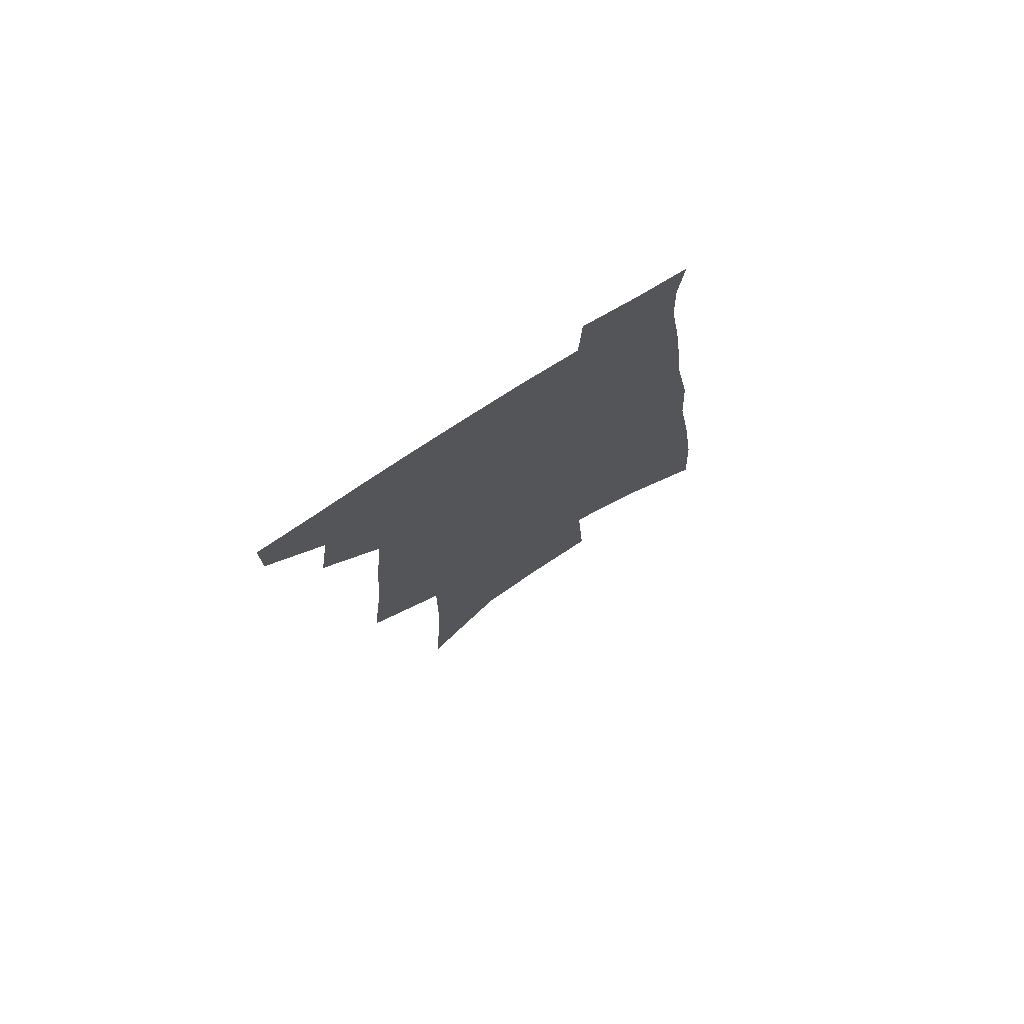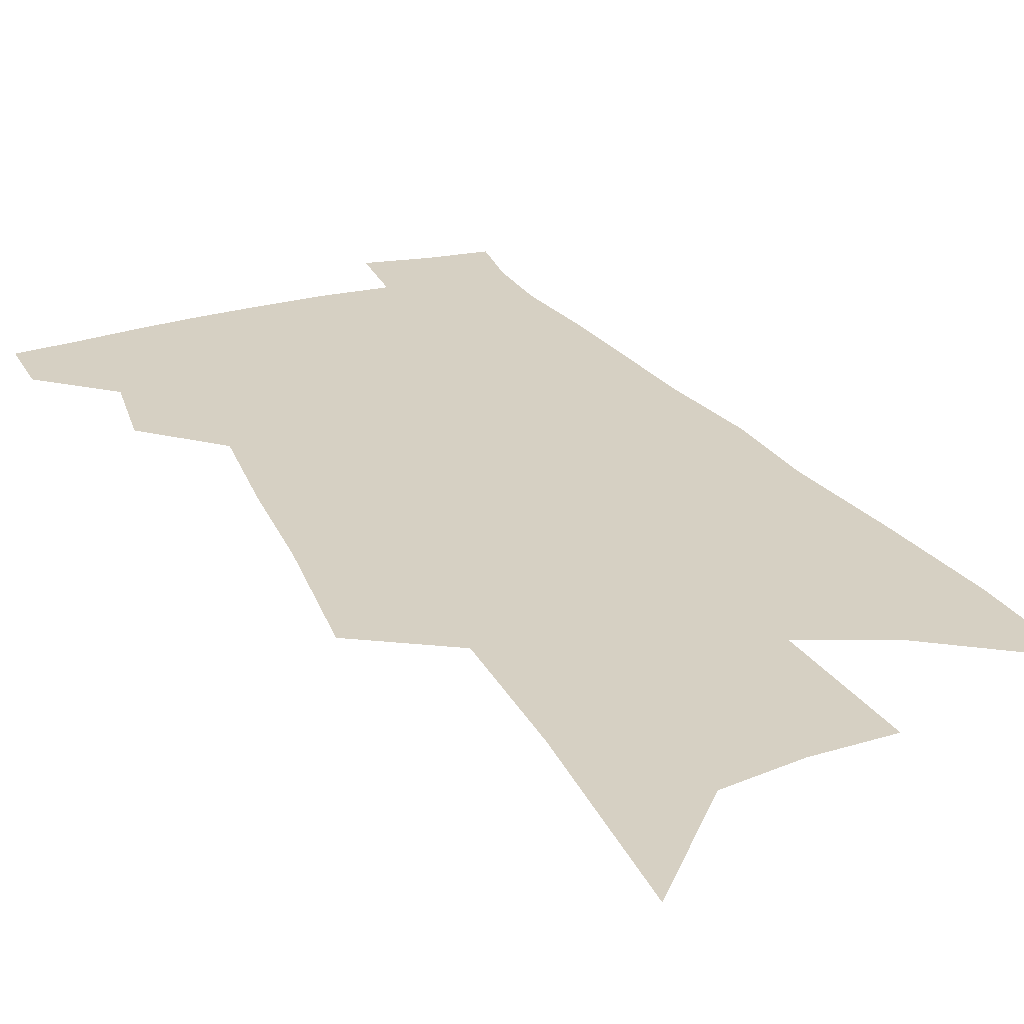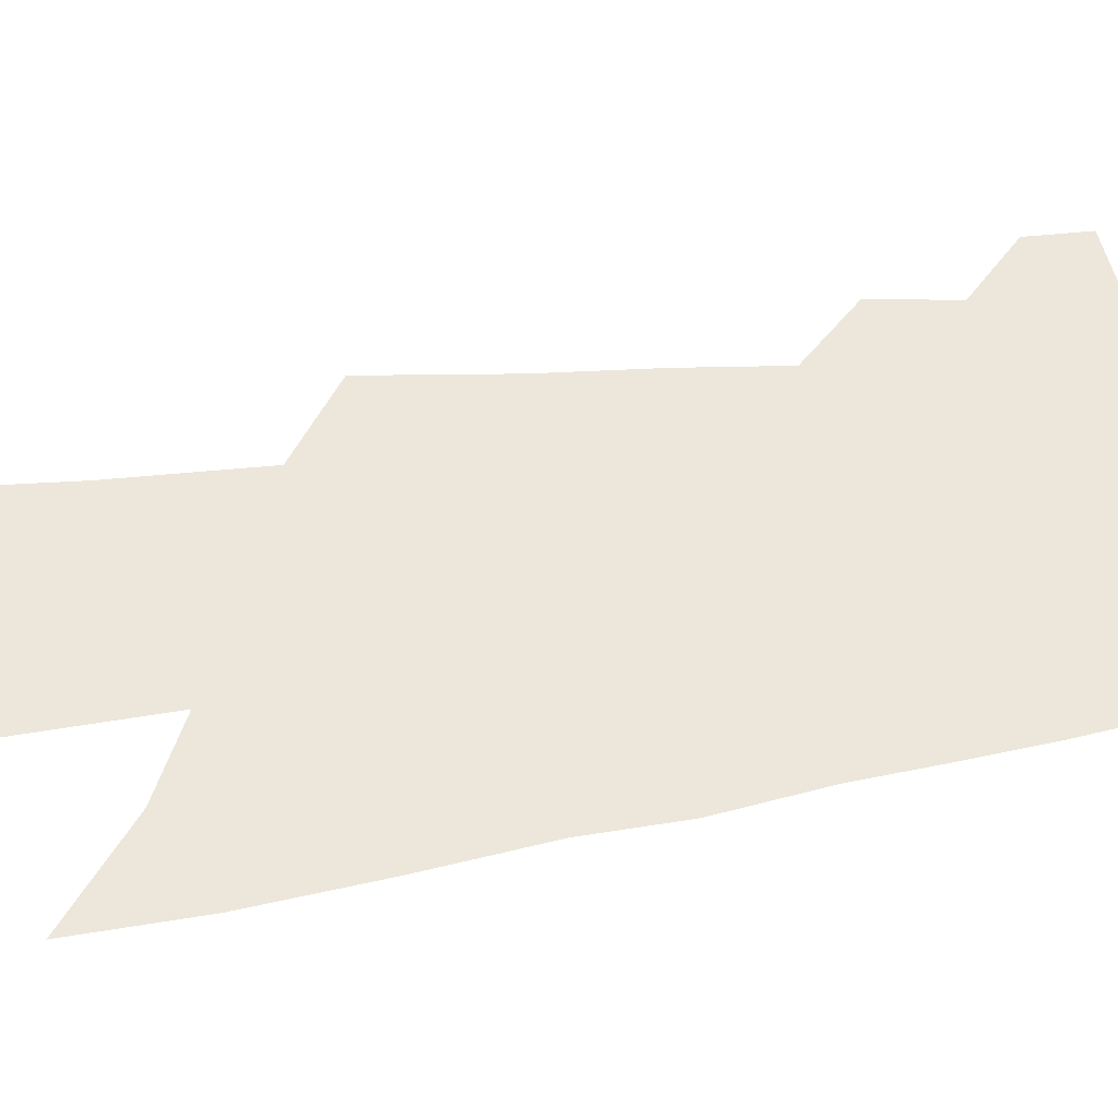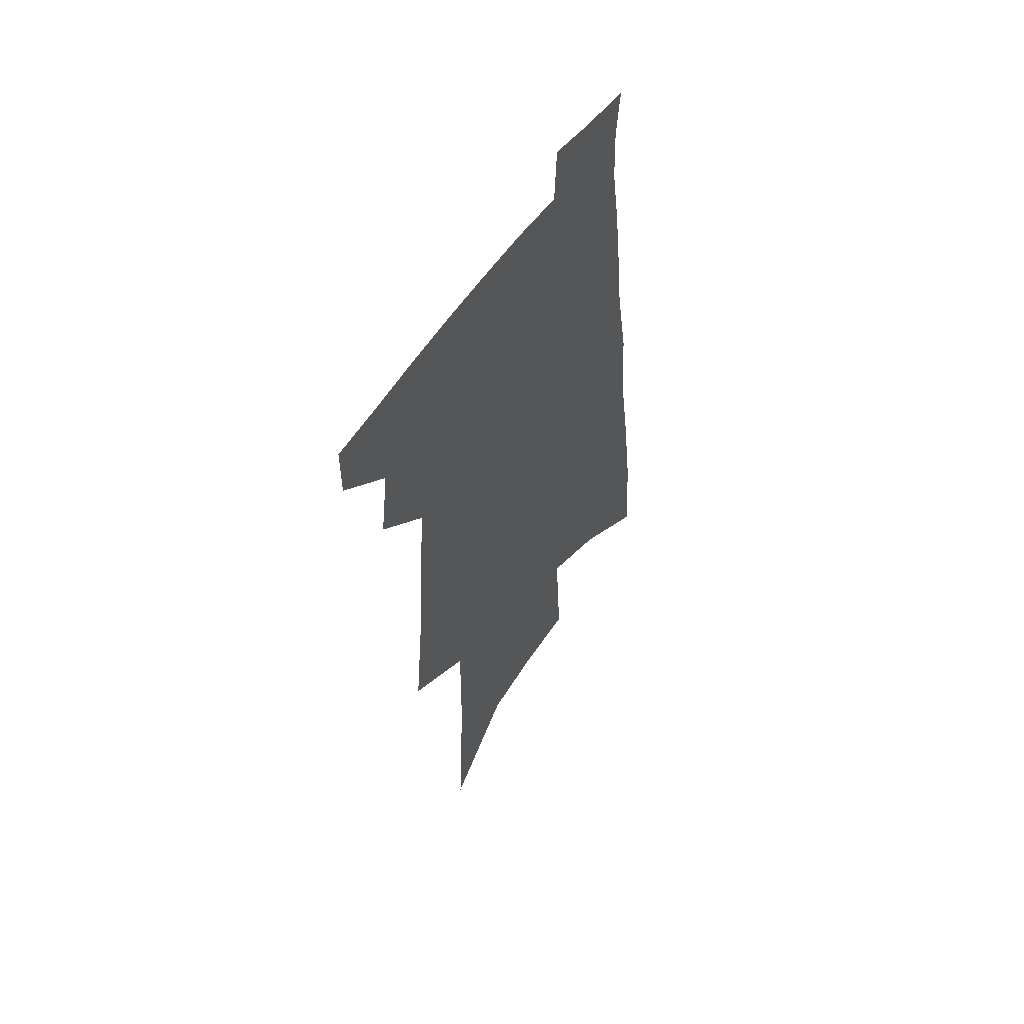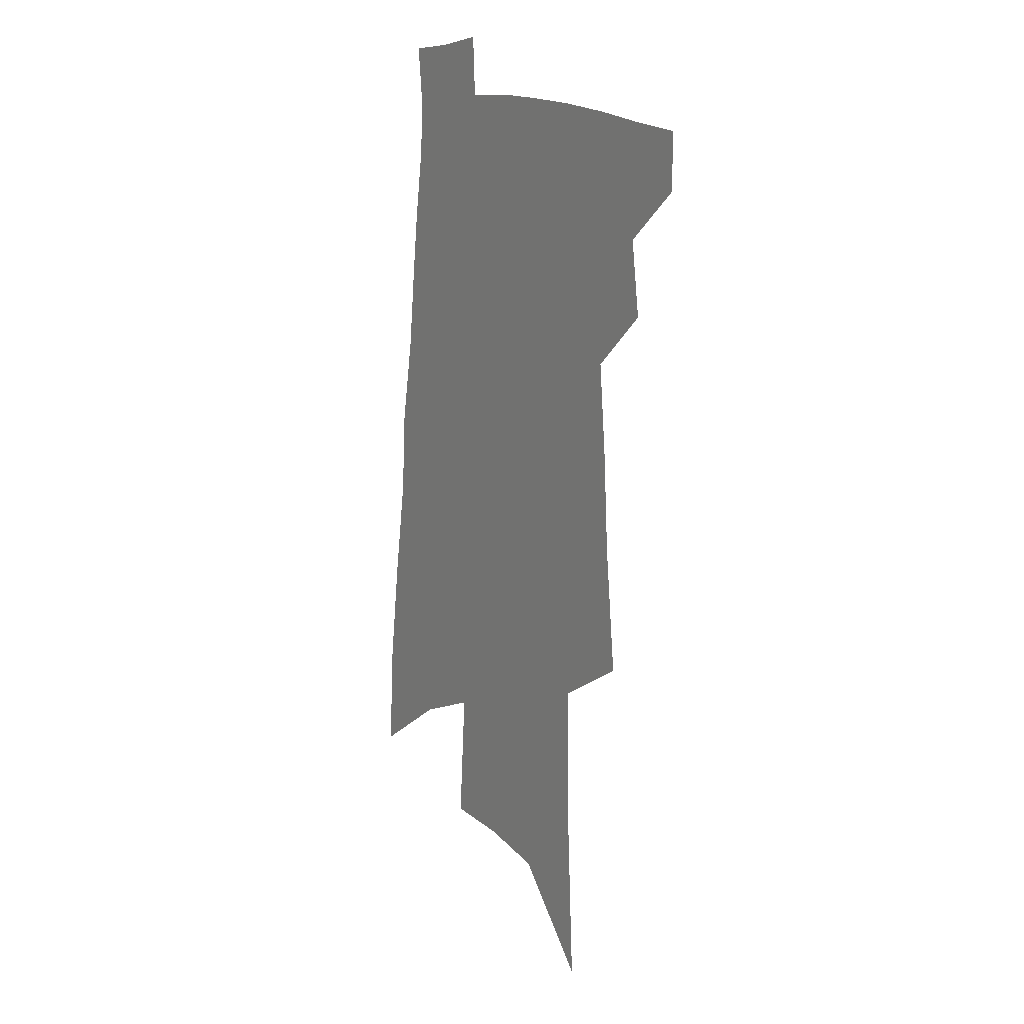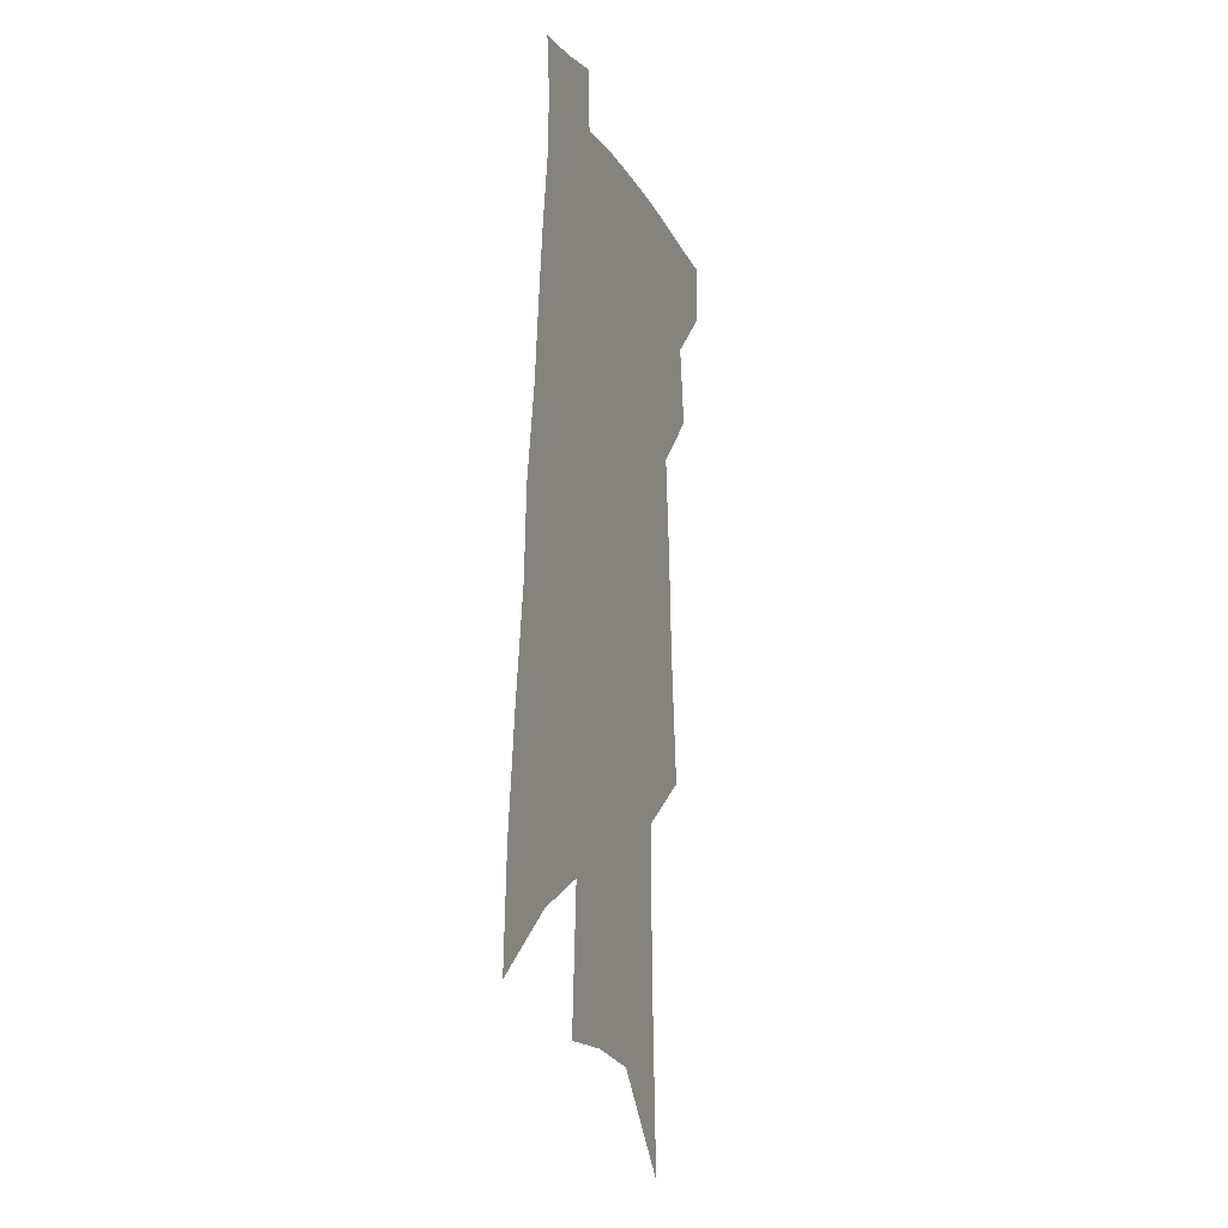
<metadata>
{"format":"obj","ext":"obj","renderer":"f3d","projection":"perspective","resolution":1024,"background":"white","views":[{"elev":76.1,"azim":-32.6,"up":"+Y"},{"elev":26.5,"azim":-22.8,"up":"+Z"},{"elev":50.6,"azim":83.3,"up":"+Z"},{"elev":57.1,"azim":-55.7,"up":"+Y"},{"elev":15.2,"azim":-124.8,"up":"+Y"},{"elev":-12.7,"azim":109.2,"up":"+Y"}]}
</metadata>
<code>
v 548.4 419.5 0
v 548.4 435.3 0
v 561.9 384.1 0
v 564.8 405.1 0
v 565.1 421.4 0
v 563.8 436.7 0
v 570.7 279.1 0
v 574.5 314.9 0
v 576.1 342.3 0
v 578.6 368.5 0
v 580.4 389.7 0
v 581.1 407.2 0
v 581.1 422.8 0
v 579.1 438.6 0
v 589.6 174.2 0
v 592.4 228.5 0
v 592.7 265.4 0
v 593 296.6 0
v 594.5 327.1 0
v 594.5 350 0
v 595.5 372.8 0
v 596.5 392.5 0
v 596.8 409.2 0
v 596.2 424 0
v 594.5 439.9 0
v 613.2 201.8 0
v 612.6 243.5 0
v 611.3 273.6 0
v 611.4 306.2 0
v 611.1 331.3 0
v 611.1 354.3 0
v 611.3 375.3 0
v 611.5 393.4 0
v 611.5 409.6 0
v 611.4 424.7 0
v 610.1 440.6 0
v 632.7 205.6 0
v 630.8 249.9 0
v 629.1 279.6 0
v 628 306.9 0
v 627.2 332.7 0
v 626.8 353.9 0
v 626.3 376.4 0
v 626.2 394.1 0
v 626.3 410.2 0
v 626.6 425.1 0
v 625.6 440.9 0
v 652.2 206.7 0
v 649.6 245 0
v 647 277 0
v 644.7 306.7 0
v 643.4 331.1 0
v 642.7 352.3 0
v 641.4 374.7 0
v 641.1 392.5 0
v 640.9 409.7 0
v 641 425.3 0
v 641.7 439.9 0
v 642.5 456.8 0
v 670.6 236 0
v 666.7 269.6 0
v 663.5 299.5 0
v 661.1 325.5 0
v 659.6 348.5 0
v 658.2 370 0
v 656.2 390.6 0
v 656 407.8 0
v 655.4 424.5 0
v 656.4 438.8 0
v 657.8 454 0
v 696.3 217.9 0
v 694.3 248.3 0
v 690.3 279.9 0
v 685.7 309.8 0
v 684.2 333.6 0
v 679.8 359.4 0
v 677.4 381.2 0
v 675 401.4 0
v 671.9 421.4 0
v 671.3 437.8 0
v 672.8 452.5 0
f 4 5 1
f 1 5 2
f 5 6 2
f 10 11 3
f 3 11 4
f 11 12 4
f 4 12 5
f 12 13 5
f 5 13 6
f 13 14 6
f 17 18 7
f 7 18 8
f 18 19 8
f 8 19 9
f 19 20 9
f 9 20 10
f 20 21 10
f 10 21 11
f 21 22 11
f 11 22 12
f 22 23 12
f 12 23 13
f 23 24 13
f 13 24 14
f 24 25 14
f 15 26 16
f 26 27 16
f 16 27 17
f 27 28 17
f 17 28 18
f 28 29 18
f 18 29 19
f 29 30 19
f 19 30 20
f 30 31 20
f 20 31 21
f 31 32 21
f 21 32 22
f 32 33 22
f 22 33 23
f 33 34 23
f 23 34 24
f 34 35 24
f 24 35 25
f 35 36 25
f 26 37 27
f 37 38 27
f 27 38 28
f 38 39 28
f 28 39 29
f 39 40 29
f 29 40 30
f 40 41 30
f 30 41 31
f 41 42 31
f 31 42 32
f 42 43 32
f 32 43 33
f 43 44 33
f 33 44 34
f 44 45 34
f 34 45 35
f 45 46 35
f 35 46 36
f 46 47 36
f 37 48 38
f 48 49 38
f 38 49 39
f 49 50 39
f 39 50 40
f 50 51 40
f 40 51 41
f 51 52 41
f 41 52 42
f 52 53 42
f 42 53 43
f 53 54 43
f 43 54 44
f 54 55 44
f 44 55 45
f 55 56 45
f 45 56 46
f 56 57 46
f 46 57 47
f 57 58 47
f 49 60 50
f 60 61 50
f 50 61 51
f 61 62 51
f 51 62 52
f 62 63 52
f 52 63 53
f 63 64 53
f 53 64 54
f 64 65 54
f 54 65 55
f 65 66 55
f 55 66 56
f 66 67 56
f 56 67 57
f 67 68 57
f 57 68 58
f 68 69 58
f 58 69 59
f 69 70 59
f 60 71 61
f 71 72 61
f 61 72 62
f 72 73 62
f 62 73 63
f 73 74 63
f 63 74 64
f 74 75 64
f 64 75 65
f 75 76 65
f 65 76 66
f 76 77 66
f 66 77 67
f 77 78 67
f 67 78 68
f 78 79 68
f 68 79 69
f 79 80 69
f 69 80 70
f 80 81 70

</code>
